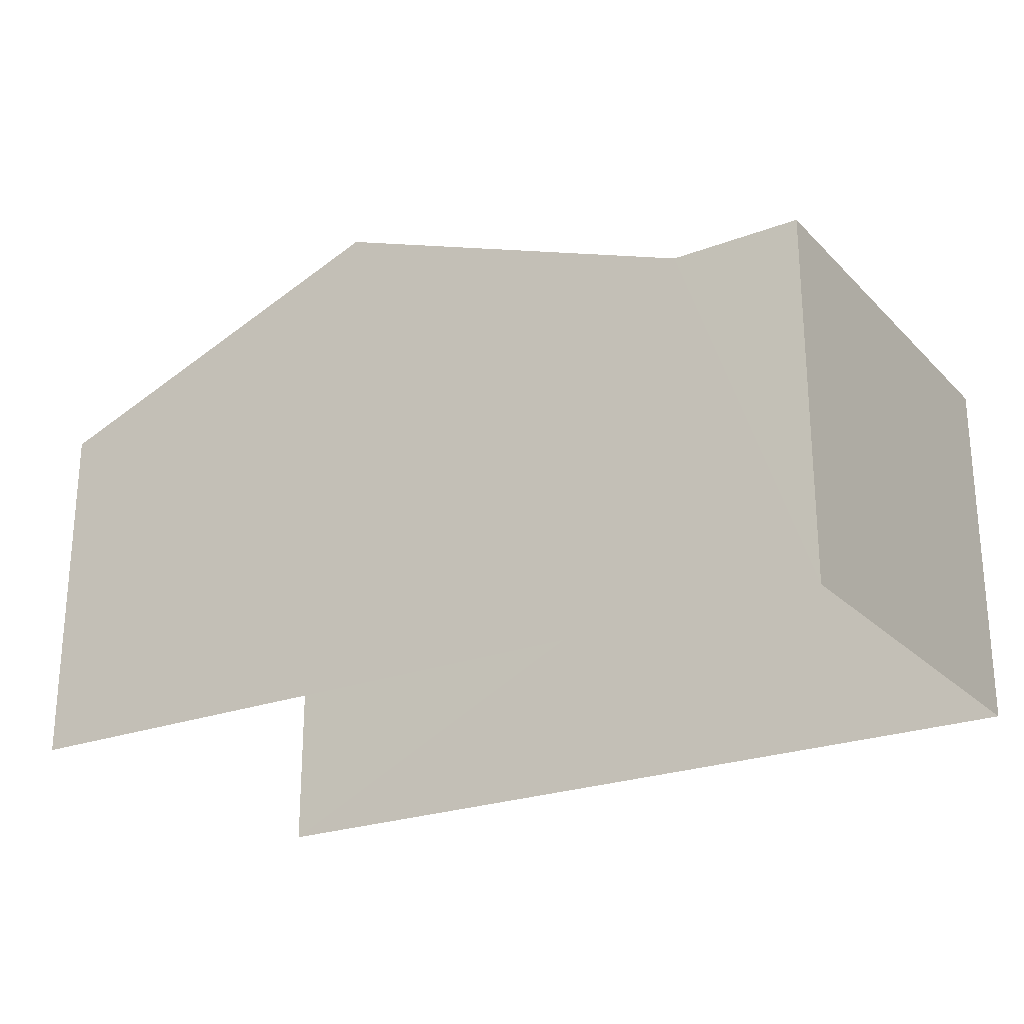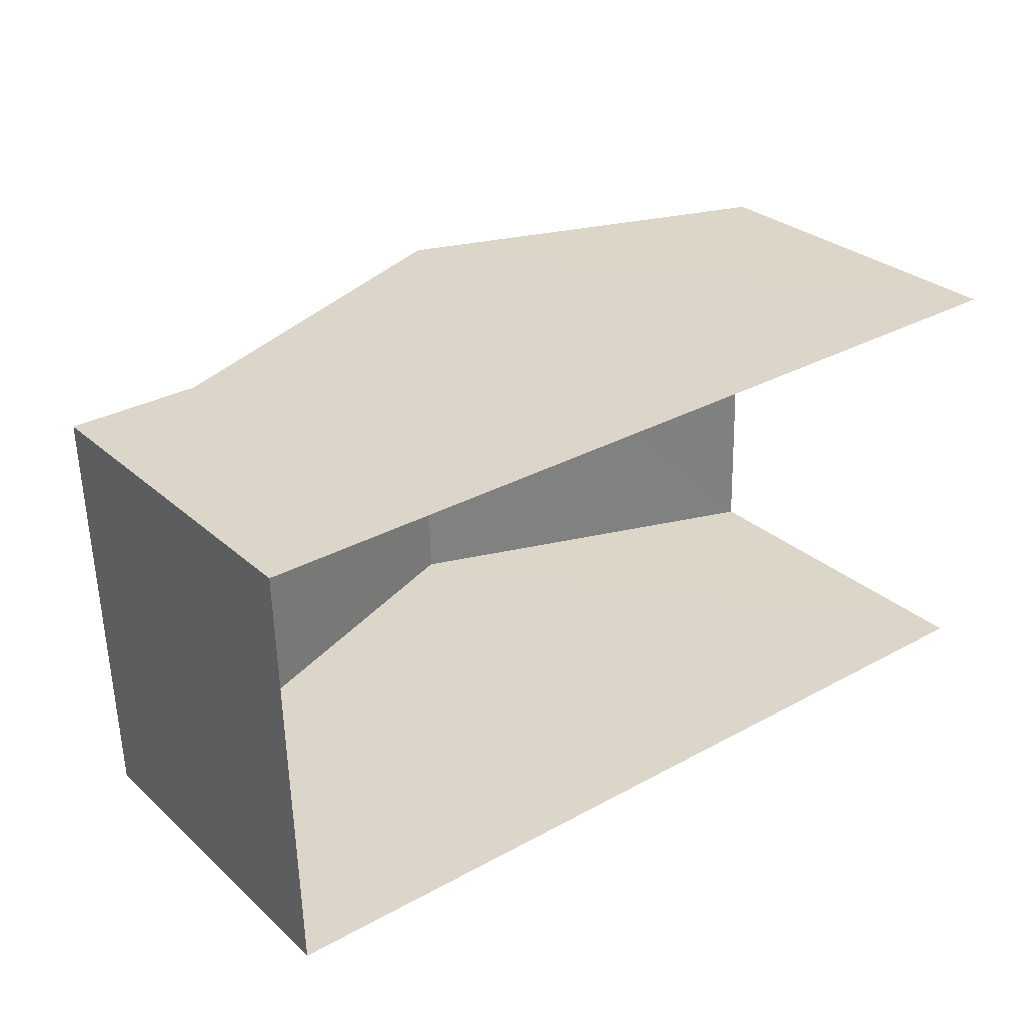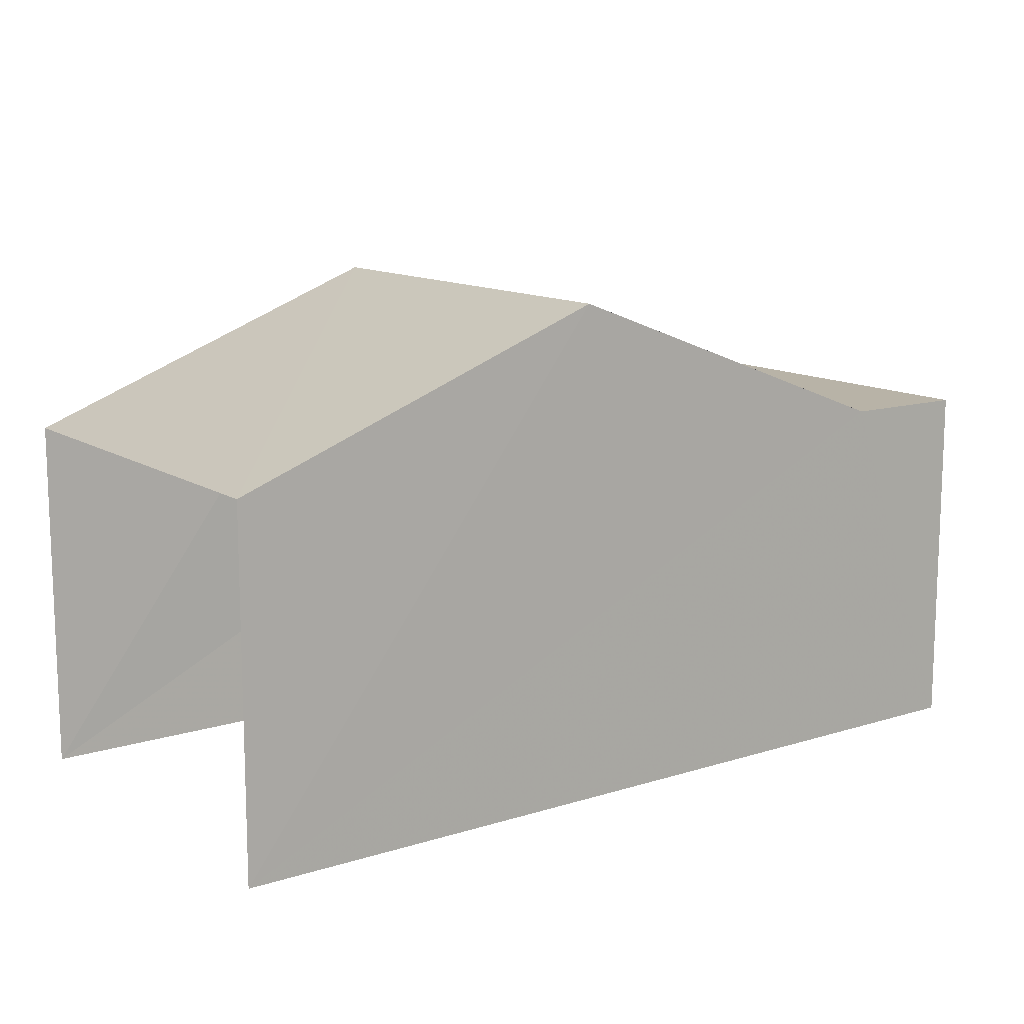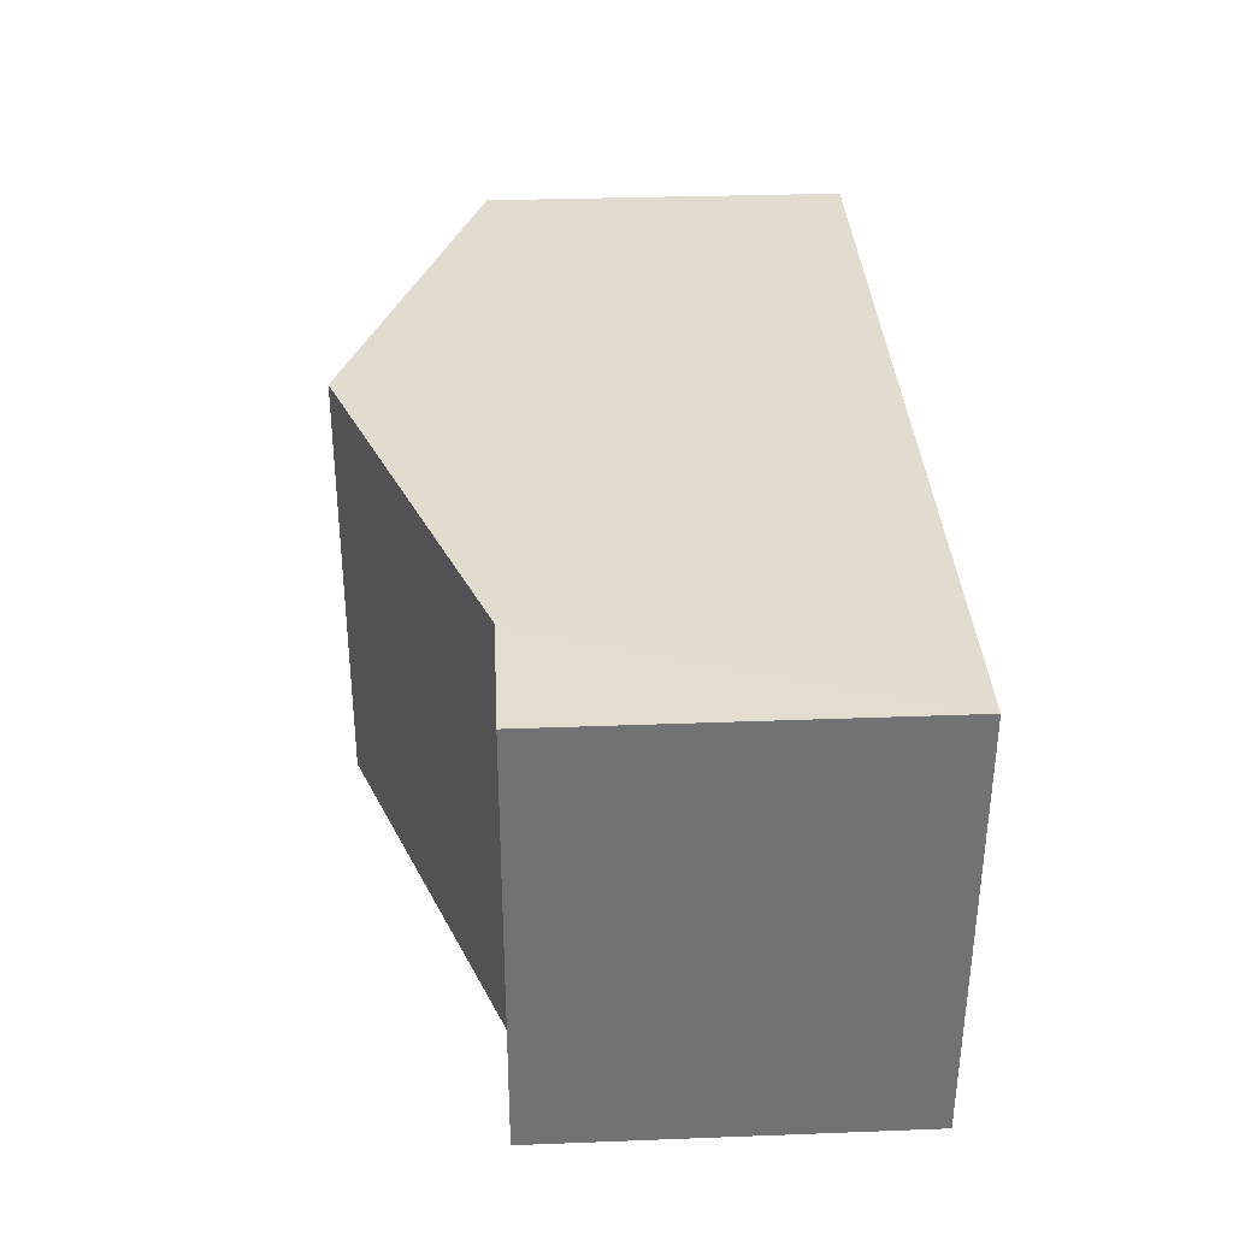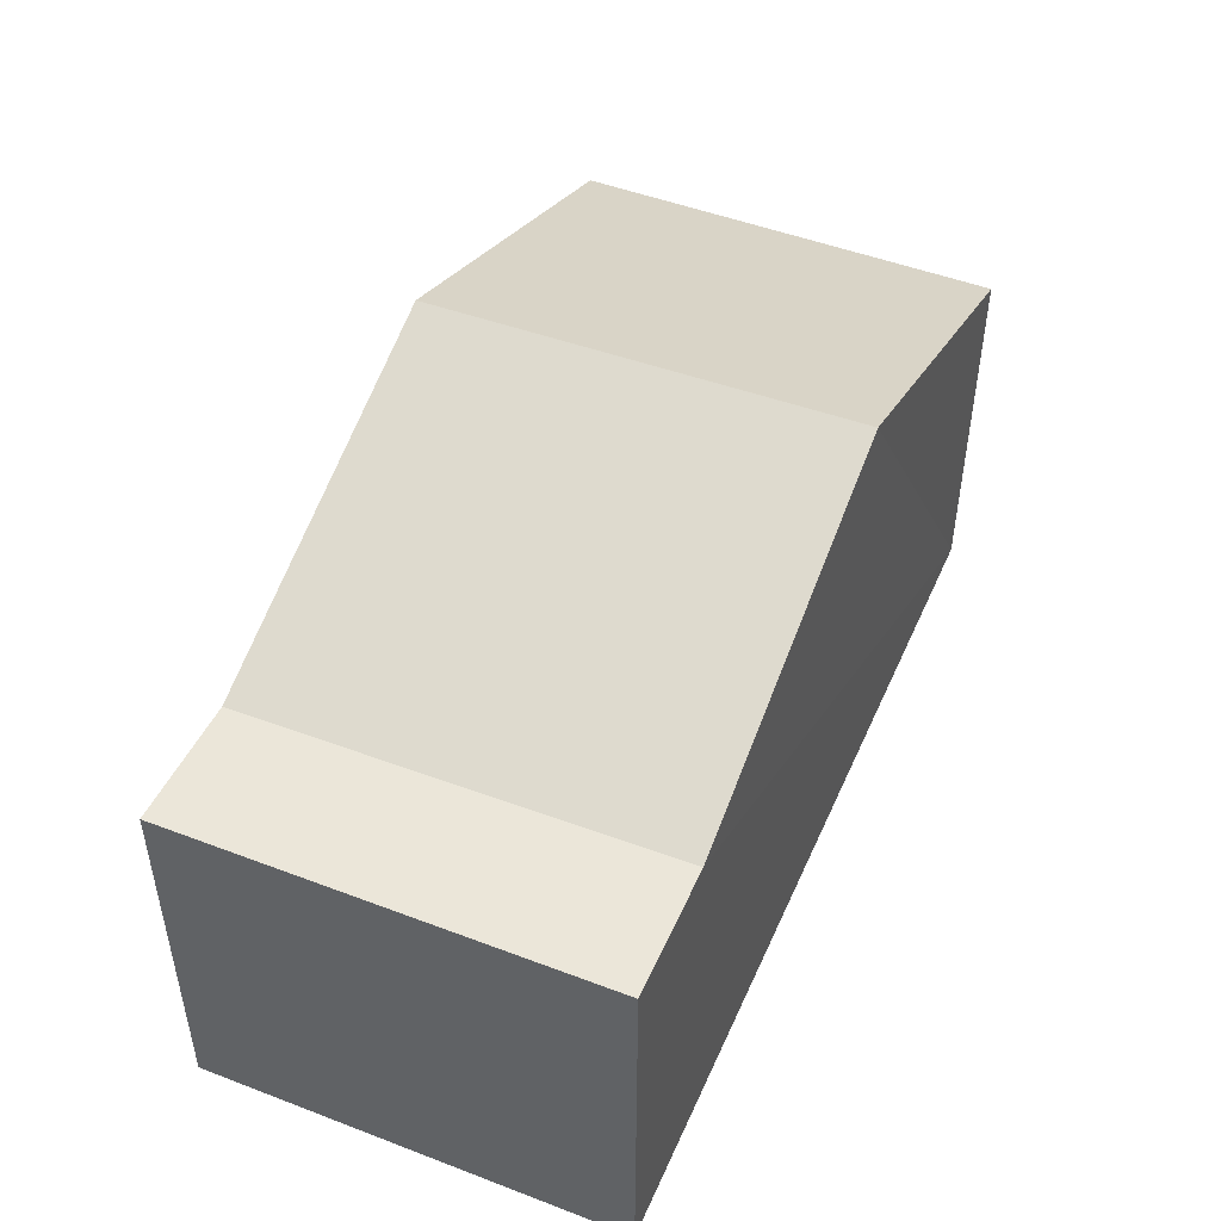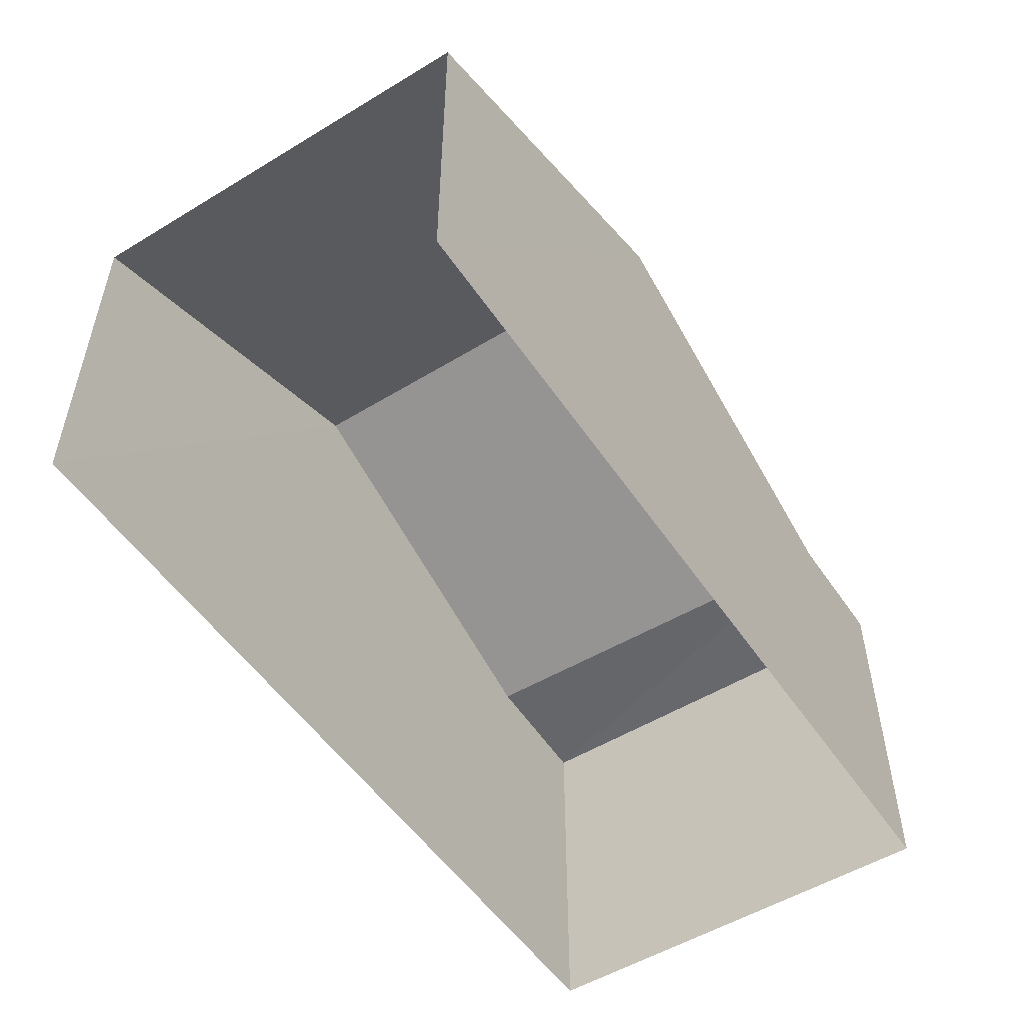
<metadata>
{"format":"obj","ext":"obj","renderer":"f3d","projection":"perspective","resolution":1024,"background":"white","views":[{"elev":-24.0,"azim":30.6,"up":"+Z"},{"elev":29.1,"azim":142.2,"up":"+Y"},{"elev":12.7,"azim":-37.3,"up":"+Z"},{"elev":33.1,"azim":87.0,"up":"+Y"},{"elev":47.4,"azim":111.6,"up":"+Z"},{"elev":-52.1,"azim":-58.4,"up":"+Z"}]}
</metadata>
<code>
v -3.733e+05 -1.054e+05 21.97
v -3.733e+05 -1.054e+05 21.97
v -3.733e+05 -1.054e+05 21.97
v -3.733e+05 -1.054e+05 21.97
v -3.733e+05 -1.054e+05 25.64
v -3.733e+05 -1.054e+05 25.64
v -3.733e+05 -1.054e+05 25.63
v -3.733e+05 -1.054e+05 25.63
v -3.733e+05 -1.054e+05 27.09
v -3.733e+05 -1.054e+05 25.64
v -3.733e+05 -1.054e+05 27.09
v -3.733e+05 -1.054e+05 25.64
f 1 2 3
f 1 4 2
f 10 3 2
f 10 12 3
f 5 6 7
f 8 5 7
f 9 10 11
f 9 12 10
f 11 8 9
f 11 5 8
f 7 1 8
f 1 3 8
f 8 3 9
f 3 12 9
f 6 4 1
f 7 6 1
f 4 5 2
f 10 2 11
f 4 6 5
f 2 5 11

</code>
